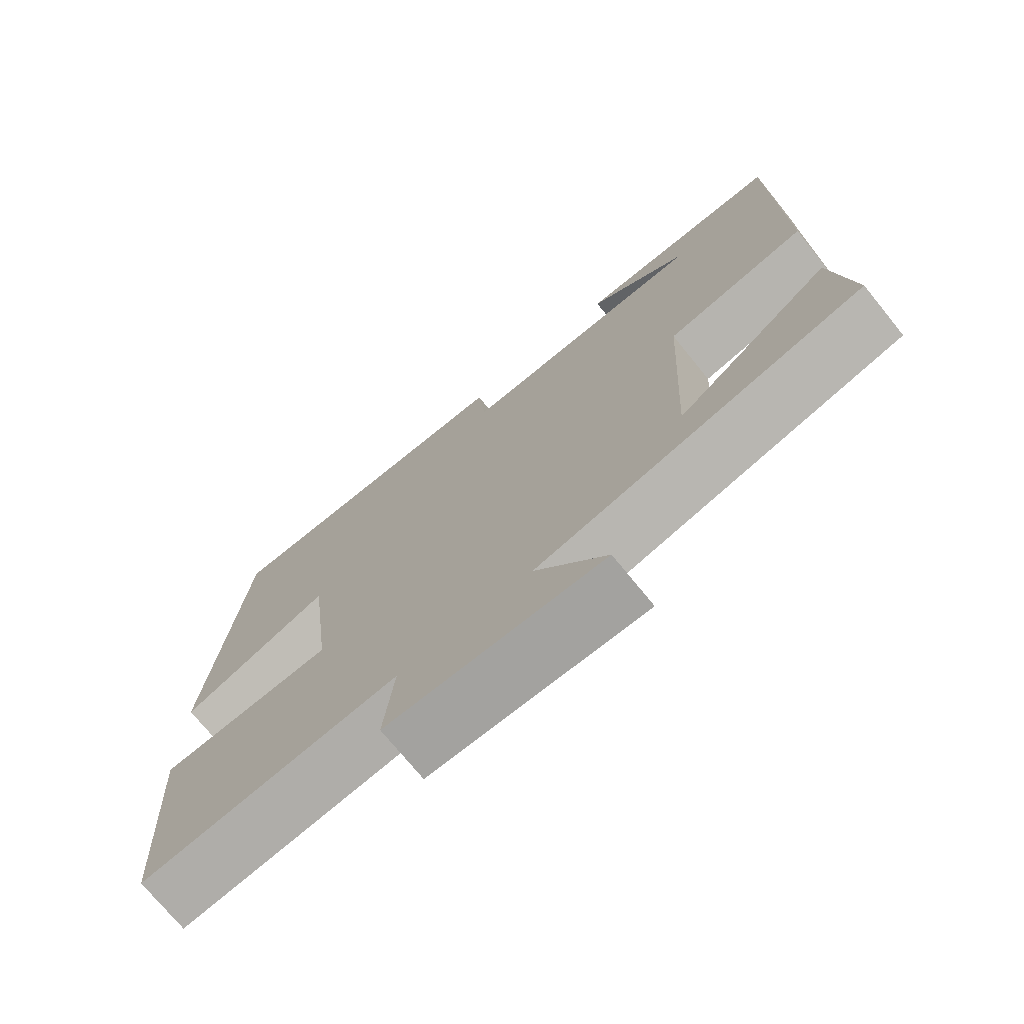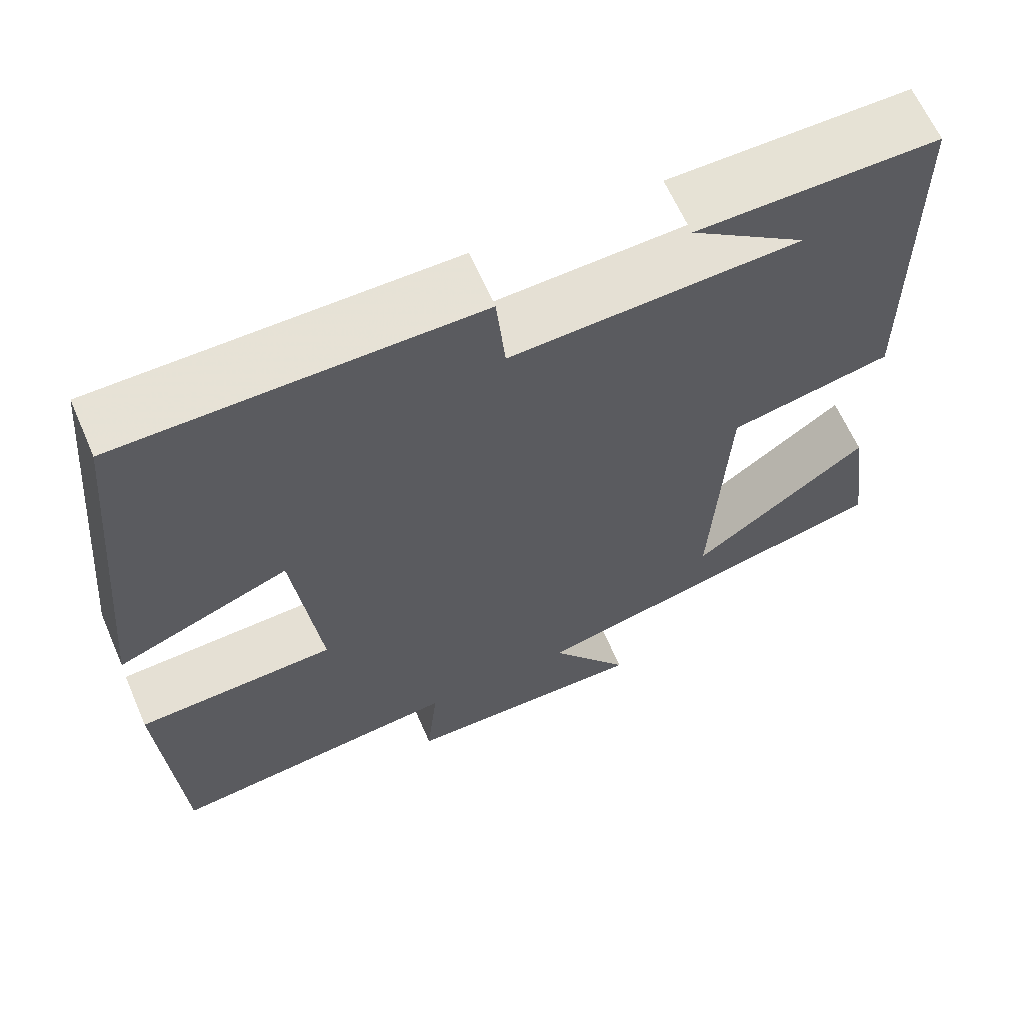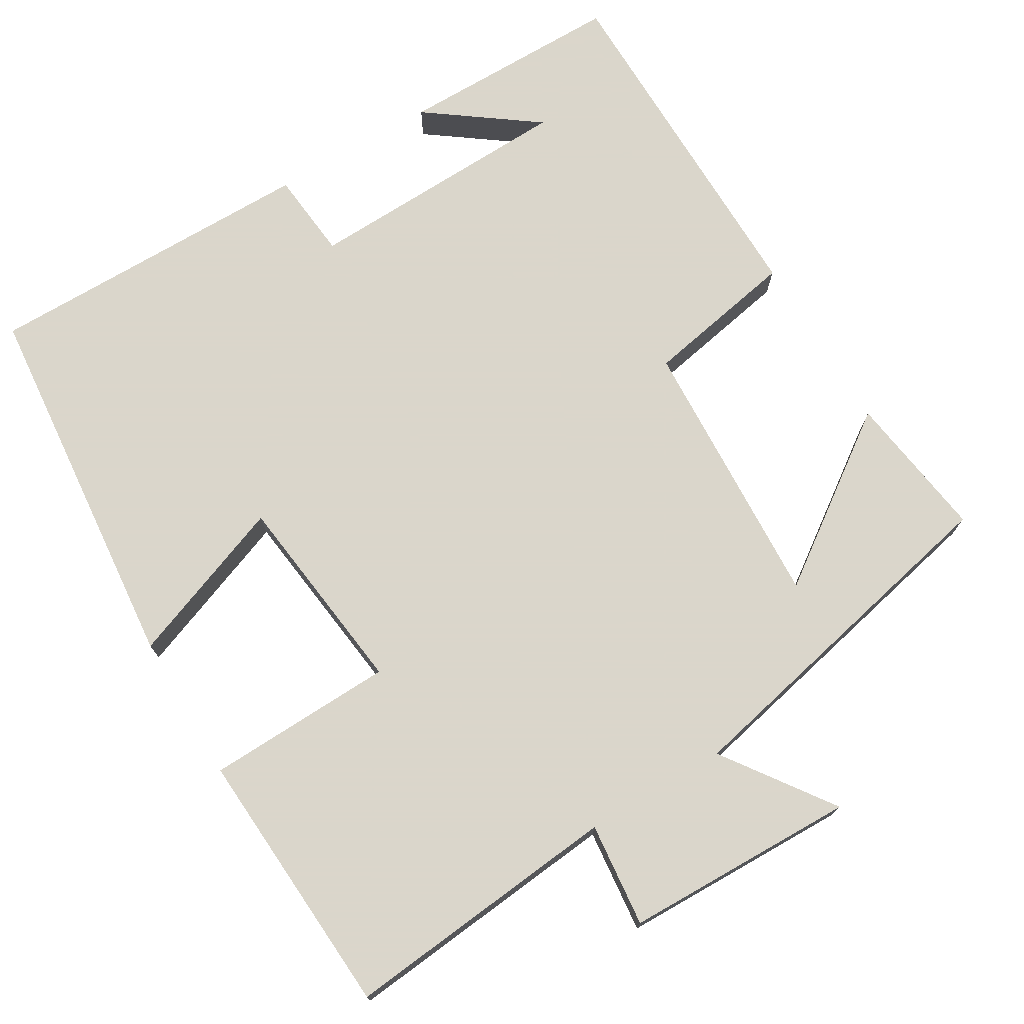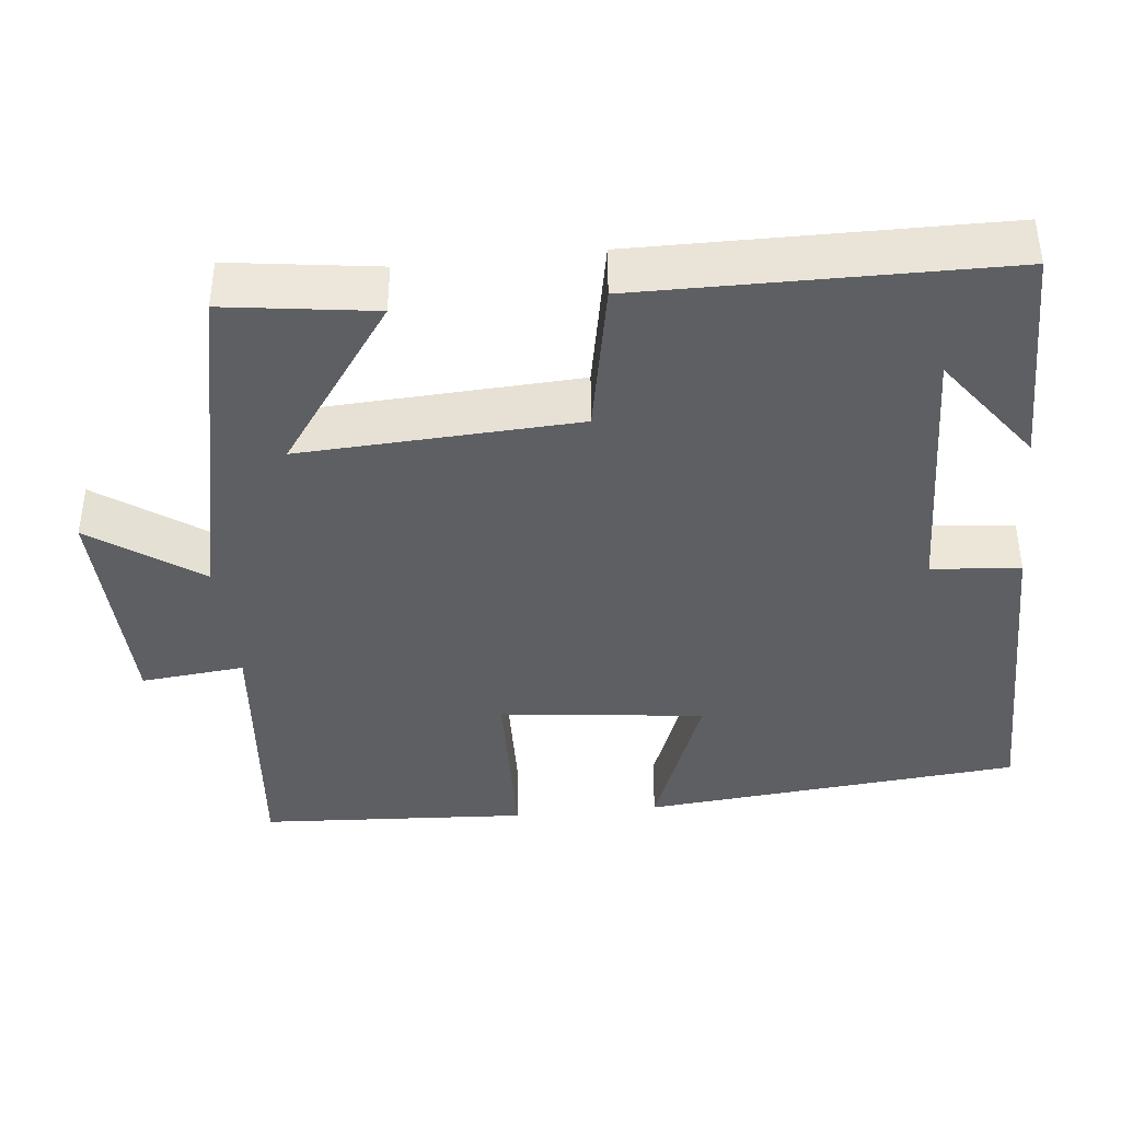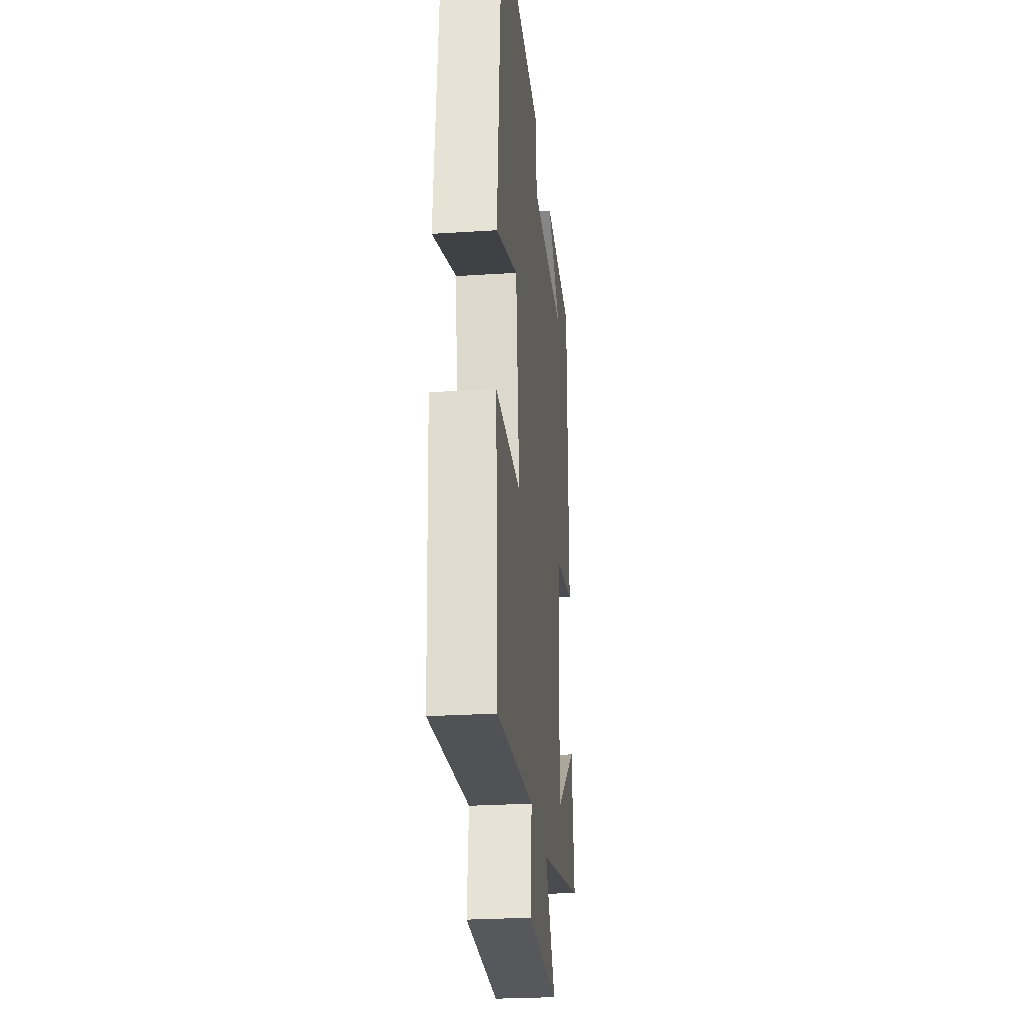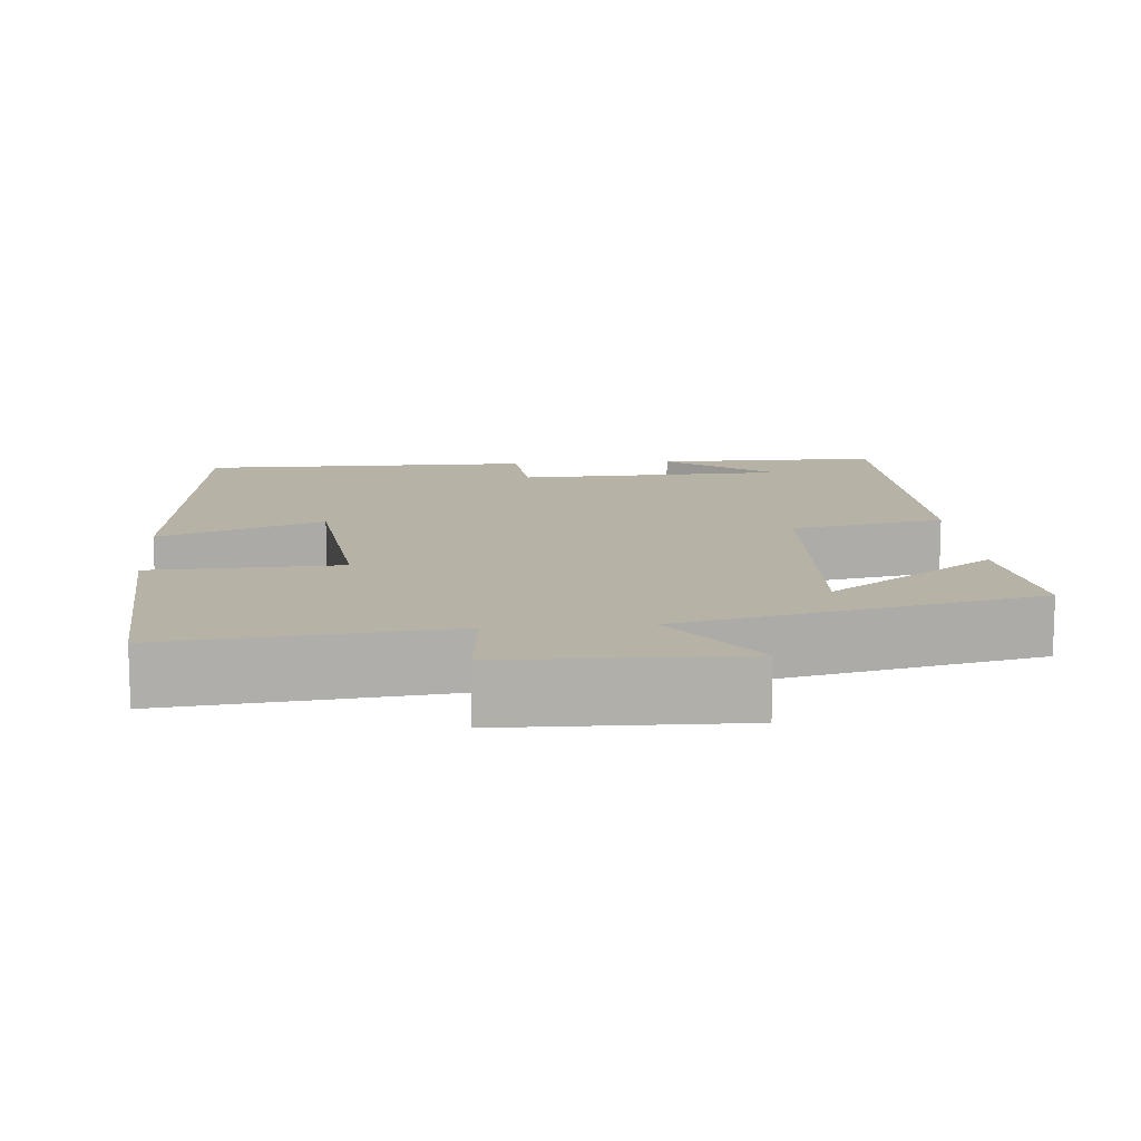
<metadata>
{"format":"obj","ext":"obj","renderer":"f3d","projection":"perspective","resolution":1024,"background":"white","views":[{"elev":-73.4,"azim":-140.9,"up":"+Z"},{"elev":63.9,"azim":156.4,"up":"+Z"},{"elev":73.7,"azim":149.2,"up":"+Y"},{"elev":-39.6,"azim":-83.9,"up":"+Y"},{"elev":-26.6,"azim":95.7,"up":"+Z"},{"elev":12.4,"azim":175.3,"up":"+Y"}]}
</metadata>
<code>
v -0.495 0.07 0.5
v -0.202 0.07 0.5
v -0.343 0.07 0.397
v 0.009 0.07 0.385
v 0.02 0.07 0.5
v 0.453 0.07 0.501
v 0.5 0.07 0.008
v 0.288 0.07 0.088
v 0.256 0.07 -0.178
v 0.5 0.07 -0.186
v 0.479 0.07 -0.536
v 0.118 0.07 -0.5
v 0.132 0.07 -0.635
v -0.17 0.07 -0.641
v -0.07 0.07 -0.5
v -0.527 0.07 -0.4
v -0.5 0.07 -0.208
v -0.283 0.07 -0.362
v -0.301 0.07 -0.004
v -0.5 0.07 0.034
v -0.495 0 0.5
v -0.202 0 0.5
v -0.343 0 0.397
v 0.009 0 0.385
v 0.02 0 0.5
v 0.453 0 0.501
v 0.5 0 0.008
v 0.288 0 0.088
v 0.256 0 -0.178
v 0.5 0 -0.186
v 0.479 0 -0.536
v 0.118 0 -0.5
v 0.132 0 -0.635
v -0.17 0 -0.641
v -0.07 0 -0.5
v -0.527 0 -0.4
v -0.5 0 -0.208
v -0.283 0 -0.362
v -0.301 0 -0.004
v -0.5 0 0.034
f 19 20 1
f 16 17 18
f 15 16 18
f 15 18 19
f 12 13 14 15
f 12 15 19 1
f 9 10 11 12
f 8 9 12
f 5 6 7 8
f 4 5 8 12
f 3 4 12
f 1 2 3
f 1 3 12
f 21 40 39
f 38 37 36
f 38 36 35
f 39 38 35
f 35 34 33 32
f 21 39 35 32
f 32 31 30 29
f 32 29 28
f 28 27 26 25
f 32 28 25 24
f 32 24 23
f 23 22 21
f 32 23 21
f 1 21 22 2
f 2 22 23 3
f 3 23 24 4
f 4 24 25 5
f 5 25 26 6
f 6 26 27 7
f 7 27 28 8
f 8 28 29 9
f 9 29 30 10
f 10 30 31 11
f 11 31 32 12
f 12 32 33 13
f 13 33 34 14
f 14 34 35 15
f 15 35 36 16
f 16 36 37 17
f 17 37 38 18
f 18 38 39 19
f 19 39 40 20
f 20 40 21 1

</code>
